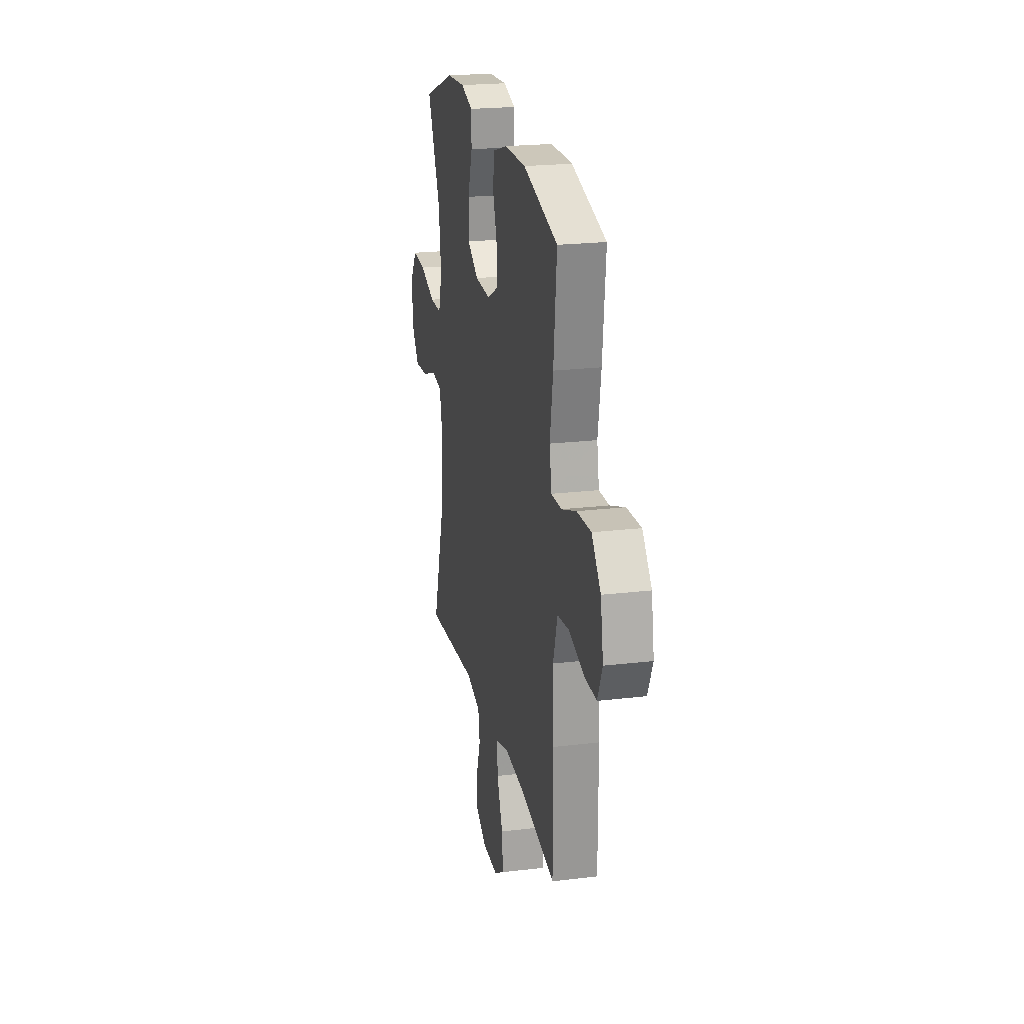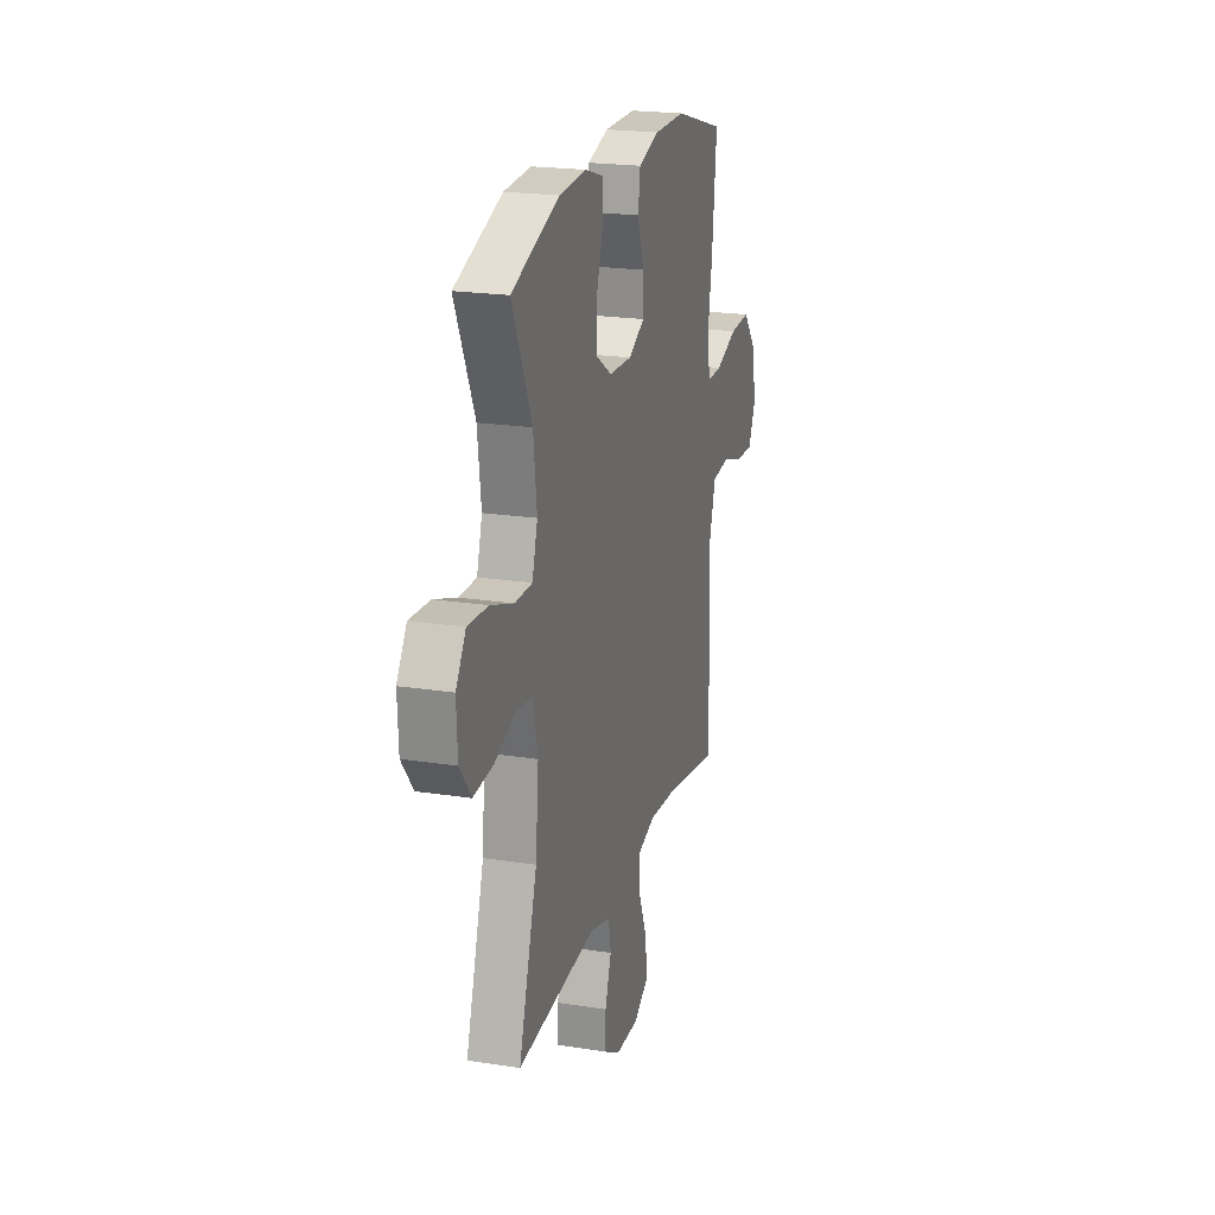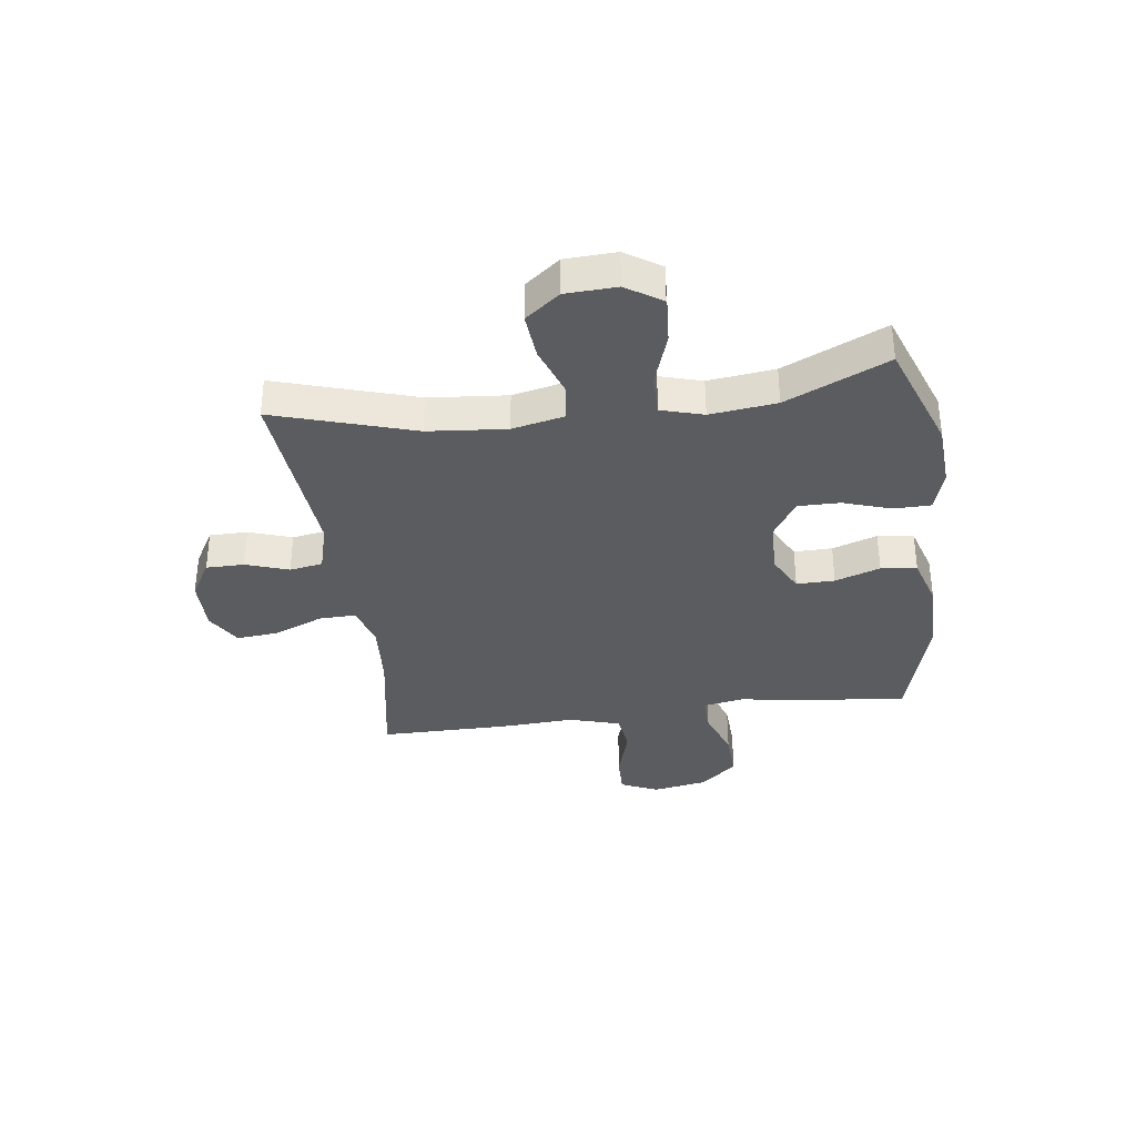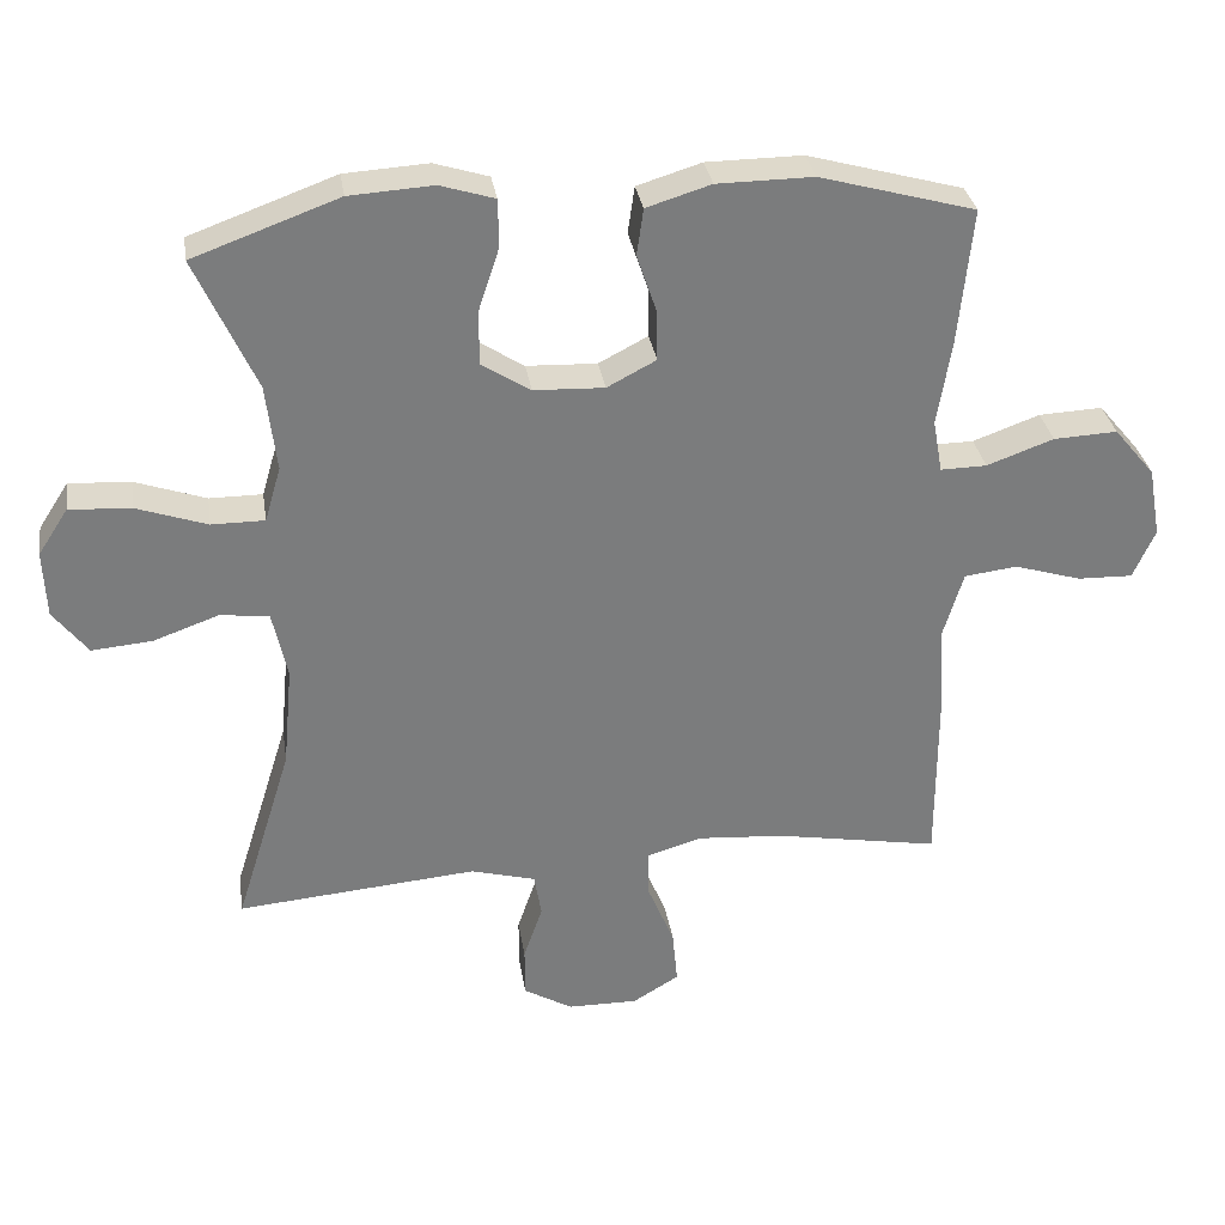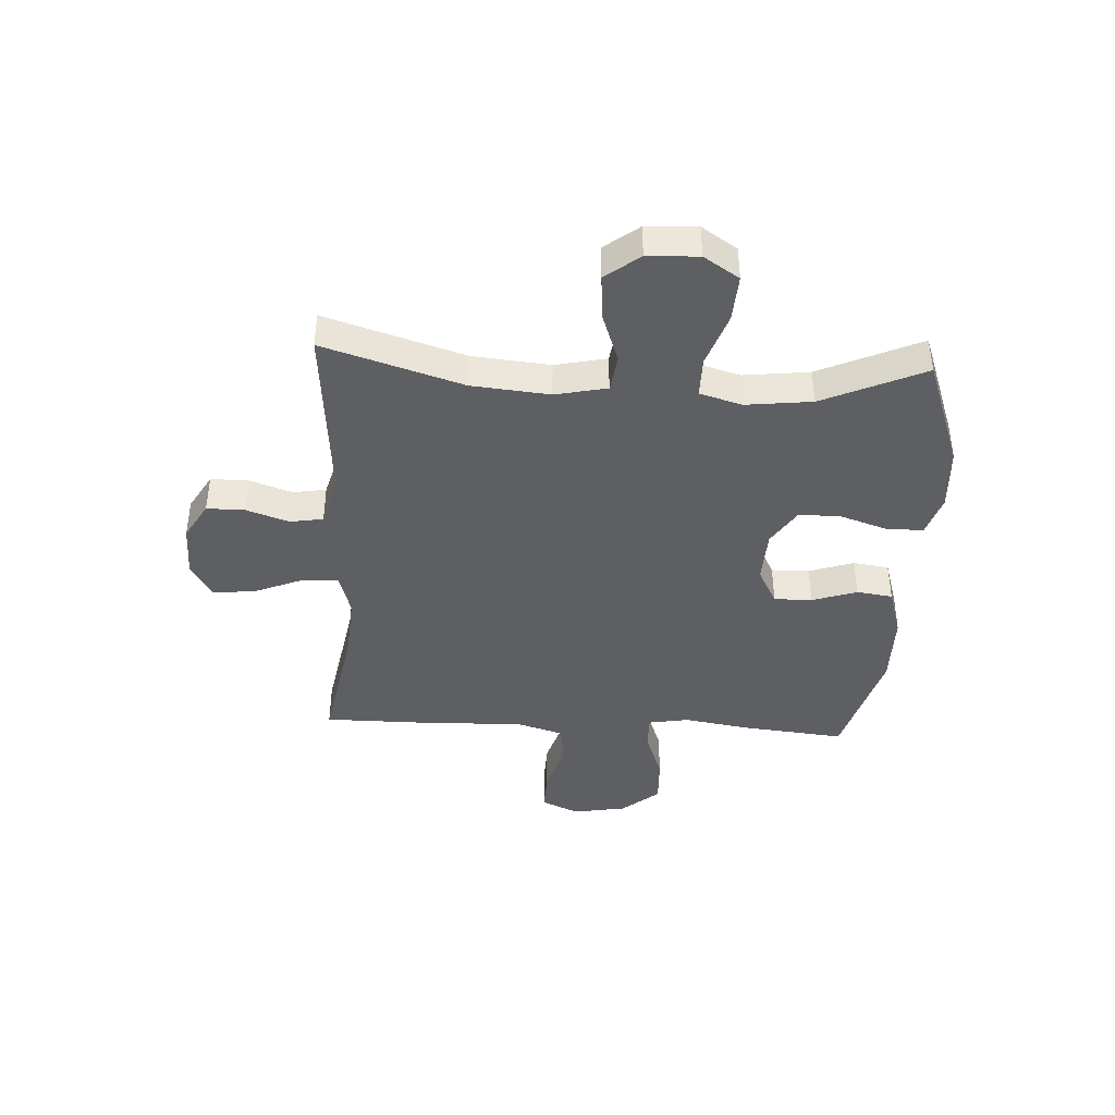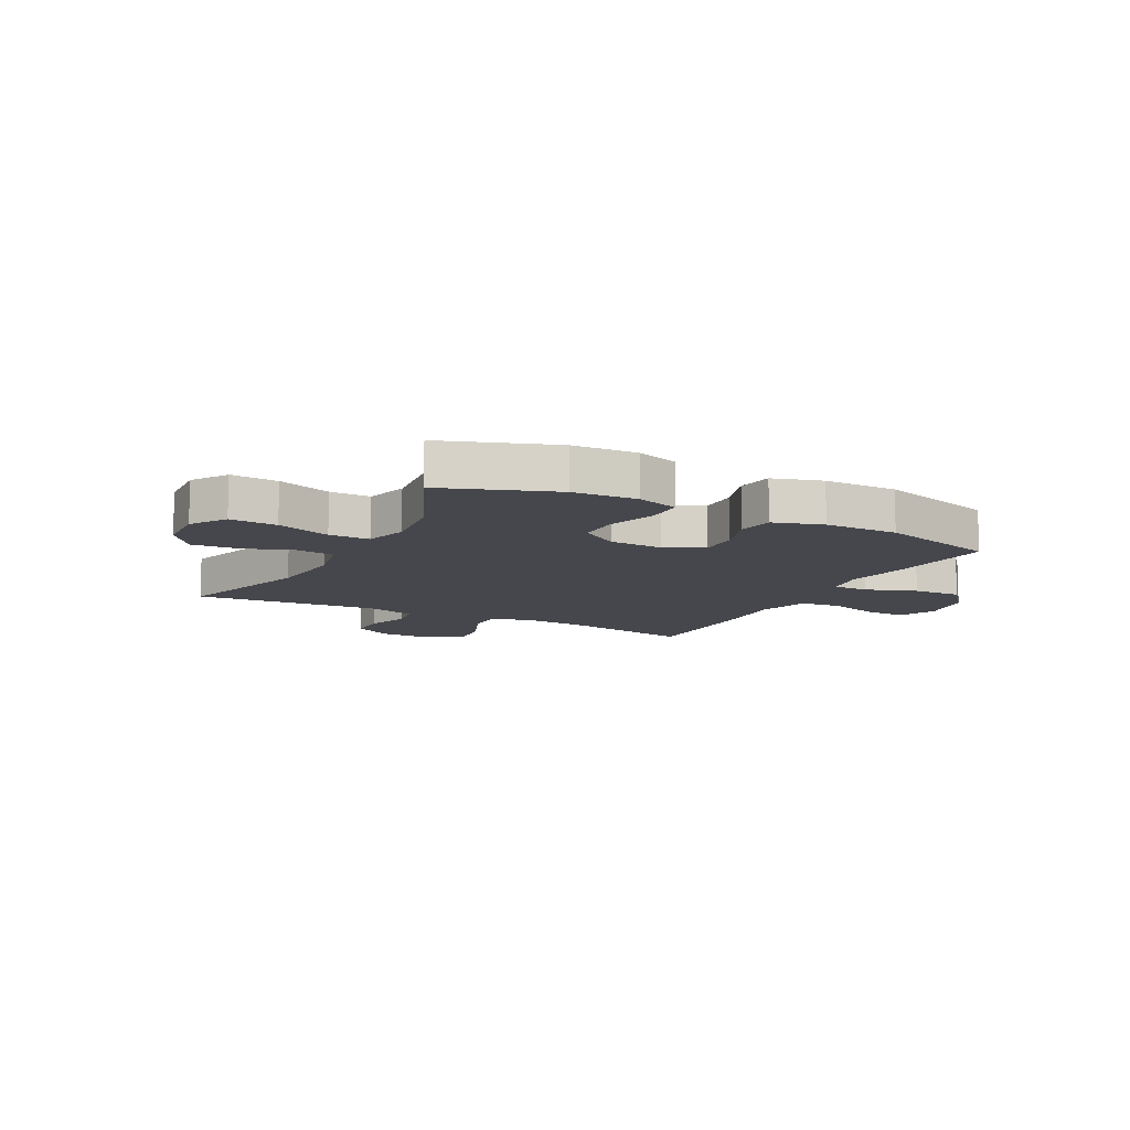
<metadata>
{"format":"obj","ext":"obj","renderer":"f3d","projection":"perspective","resolution":1024,"background":"white","views":[{"elev":22.0,"azim":78.1,"up":"+Z"},{"elev":21.0,"azim":-74.4,"up":"+Z"},{"elev":-35.1,"azim":-82.3,"up":"+Y"},{"elev":31.8,"azim":-8.8,"up":"+Z"},{"elev":-41.1,"azim":-93.2,"up":"+Y"},{"elev":-11.0,"azim":-27.8,"up":"+Y"}]}
</metadata>
<code>
v -0.5 0.07 -0.5
v -0.423 0.07 -0.252
v -0.41 0.07 -0.113
v -0.43 0.07 -0.021
v -0.496 0.07 -0.012
v -0.586 0.07 -0.044
v -0.668 0.07 -0.051
v -0.715 0.07 0.01
v -0.719 0.07 0.101
v -0.678 0.07 0.164
v -0.594 0.07 0.159
v -0.498 0.07 0.126
v -0.426 0.07 0.126
v -0.404 0.07 0.201
v -0.418 0.07 0.319
v -0.5 0.07 0.5
v -0.302 0.07 0.572
v -0.188 0.07 0.579
v -0.114 0.07 0.556
v -0.113 0.07 0.491
v -0.141 0.07 0.406
v -0.142 0.07 0.331
v -0.075 0.07 0.288
v 0.021 0.07 0.284
v 0.088 0.07 0.319
v 0.087 0.07 0.387
v 0.06 0.07 0.467
v 0.069 0.07 0.531
v 0.157 0.07 0.558
v 0.288 0.07 0.559
v 0.5 0.07 0.5
v 0.481 0.07 0.313
v 0.462 0.07 0.197
v 0.475 0.07 0.125
v 0.538 0.07 0.126
v 0.629 0.07 0.159
v 0.716 0.07 0.163
v 0.772 0.07 0.096
v 0.789 0.07 0
v 0.759 0.07 -0.067
v 0.684 0.07 -0.065
v 0.592 0.07 -0.037
v 0.52 0.07 -0.046
v 0.493 0.07 -0.136
v 0.5 0.07 -0.27
v 0.5 0.07 -0.5
v 0.276 0.07 -0.46
v 0.157 0.07 -0.451
v 0.081 0.07 -0.473
v 0.083 0.07 -0.539
v 0.119 0.07 -0.626
v 0.126 0.07 -0.701
v 0.063 0.07 -0.739
v -0.033 0.07 -0.738
v -0.1 0.07 -0.699
v -0.1 0.07 -0.631
v -0.074 0.07 -0.555
v -0.084 0.07 -0.496
v -0.172 0.07 -0.472
v -0.5 0 -0.5
v -0.423 0 -0.252
v -0.41 0 -0.113
v -0.43 0 -0.021
v -0.496 0 -0.012
v -0.586 0 -0.044
v -0.668 0 -0.051
v -0.715 0 0.01
v -0.719 0 0.101
v -0.678 0 0.164
v -0.594 0 0.159
v -0.498 0 0.126
v -0.426 0 0.126
v -0.404 0 0.201
v -0.418 0 0.319
v -0.5 0 0.5
v -0.302 0 0.572
v -0.188 0 0.579
v -0.114 0 0.556
v -0.113 0 0.491
v -0.141 0 0.406
v -0.142 0 0.331
v -0.075 0 0.288
v 0.021 0 0.284
v 0.088 0 0.319
v 0.087 0 0.387
v 0.06 0 0.467
v 0.069 0 0.531
v 0.157 0 0.558
v 0.288 0 0.559
v 0.5 0 0.5
v 0.481 0 0.313
v 0.462 0 0.197
v 0.475 0 0.125
v 0.538 0 0.126
v 0.629 0 0.159
v 0.716 0 0.163
v 0.772 0 0.096
v 0.789 0 0
v 0.759 0 -0.067
v 0.684 0 -0.065
v 0.592 0 -0.037
v 0.52 0 -0.046
v 0.493 0 -0.136
v 0.5 0 -0.27
v 0.5 0 -0.5
v 0.276 0 -0.46
v 0.157 0 -0.451
v 0.081 0 -0.473
v 0.083 0 -0.539
v 0.119 0 -0.626
v 0.126 0 -0.701
v 0.063 0 -0.739
v -0.033 0 -0.738
v -0.1 0 -0.699
v -0.1 0 -0.631
v -0.074 0 -0.555
v -0.084 0 -0.496
v -0.172 0 -0.472
f 55 56 57
f 54 55 57
f 53 54 57
f 52 53 57
f 51 52 57
f 50 51 57
f 49 50 57 58
f 48 49 58 59
f 44 45 46 47
f 43 44 47 48
f 40 41 42
f 39 40 42
f 38 39 42
f 37 38 42
f 36 37 42
f 35 36 42
f 34 35 42 43
f 31 32 33
f 30 31 33
f 29 30 33
f 28 29 33
f 27 28 33
f 26 27 33
f 25 26 33 34
f 43 48 59
f 34 43 59
f 25 34 59
f 24 25 59
f 19 20 21
f 18 19 21
f 17 18 21
f 16 17 21
f 15 16 21
f 14 15 21 22
f 13 14 22 23
f 10 11 12
f 9 10 12
f 8 9 12
f 7 8 12
f 6 7 12
f 5 6 12
f 4 5 12 13
f 23 24 59
f 13 23 59
f 4 13 59
f 3 4 59
f 2 3 59
f 1 2 59
f 116 115 114
f 116 114 113
f 116 113 112
f 116 112 111
f 116 111 110
f 116 110 109
f 117 116 109 108
f 118 117 108 107
f 106 105 104 103
f 107 106 103 102
f 101 100 99
f 101 99 98
f 101 98 97
f 101 97 96
f 101 96 95
f 101 95 94
f 102 101 94 93
f 92 91 90
f 92 90 89
f 92 89 88
f 92 88 87
f 92 87 86
f 92 86 85
f 93 92 85 84
f 118 107 102
f 118 102 93
f 118 93 84
f 118 84 83
f 80 79 78
f 80 78 77
f 80 77 76
f 80 76 75
f 80 75 74
f 81 80 74 73
f 82 81 73 72
f 71 70 69
f 71 69 68
f 71 68 67
f 71 67 66
f 71 66 65
f 71 65 64
f 72 71 64 63
f 118 83 82
f 118 82 72
f 118 72 63
f 118 63 62
f 118 62 61
f 118 61 60
f 1 60 61 2
f 2 61 62 3
f 3 62 63 4
f 4 63 64 5
f 5 64 65 6
f 6 65 66 7
f 7 66 67 8
f 8 67 68 9
f 9 68 69 10
f 10 69 70 11
f 11 70 71 12
f 12 71 72 13
f 13 72 73 14
f 14 73 74 15
f 15 74 75 16
f 16 75 76 17
f 17 76 77 18
f 18 77 78 19
f 19 78 79 20
f 20 79 80 21
f 21 80 81 22
f 22 81 82 23
f 23 82 83 24
f 24 83 84 25
f 25 84 85 26
f 26 85 86 27
f 27 86 87 28
f 28 87 88 29
f 29 88 89 30
f 30 89 90 31
f 31 90 91 32
f 32 91 92 33
f 33 92 93 34
f 34 93 94 35
f 35 94 95 36
f 36 95 96 37
f 37 96 97 38
f 38 97 98 39
f 39 98 99 40
f 40 99 100 41
f 41 100 101 42
f 42 101 102 43
f 43 102 103 44
f 44 103 104 45
f 45 104 105 46
f 46 105 106 47
f 47 106 107 48
f 48 107 108 49
f 49 108 109 50
f 50 109 110 51
f 51 110 111 52
f 52 111 112 53
f 53 112 113 54
f 54 113 114 55
f 55 114 115 56
f 56 115 116 57
f 57 116 117 58
f 58 117 118 59
f 59 118 60 1

</code>
